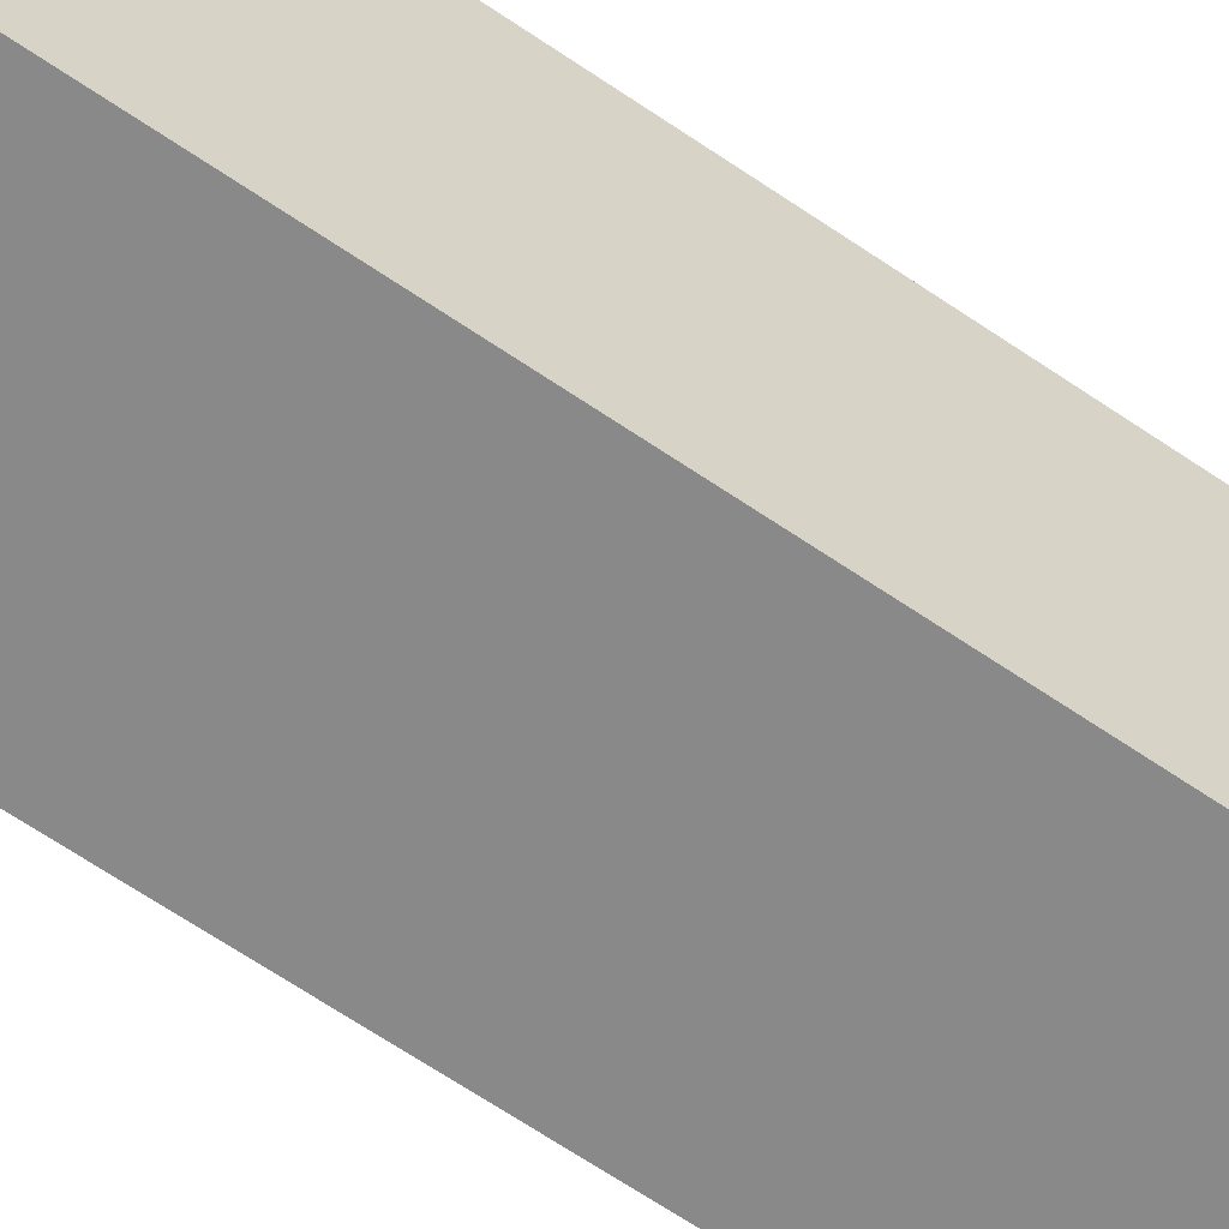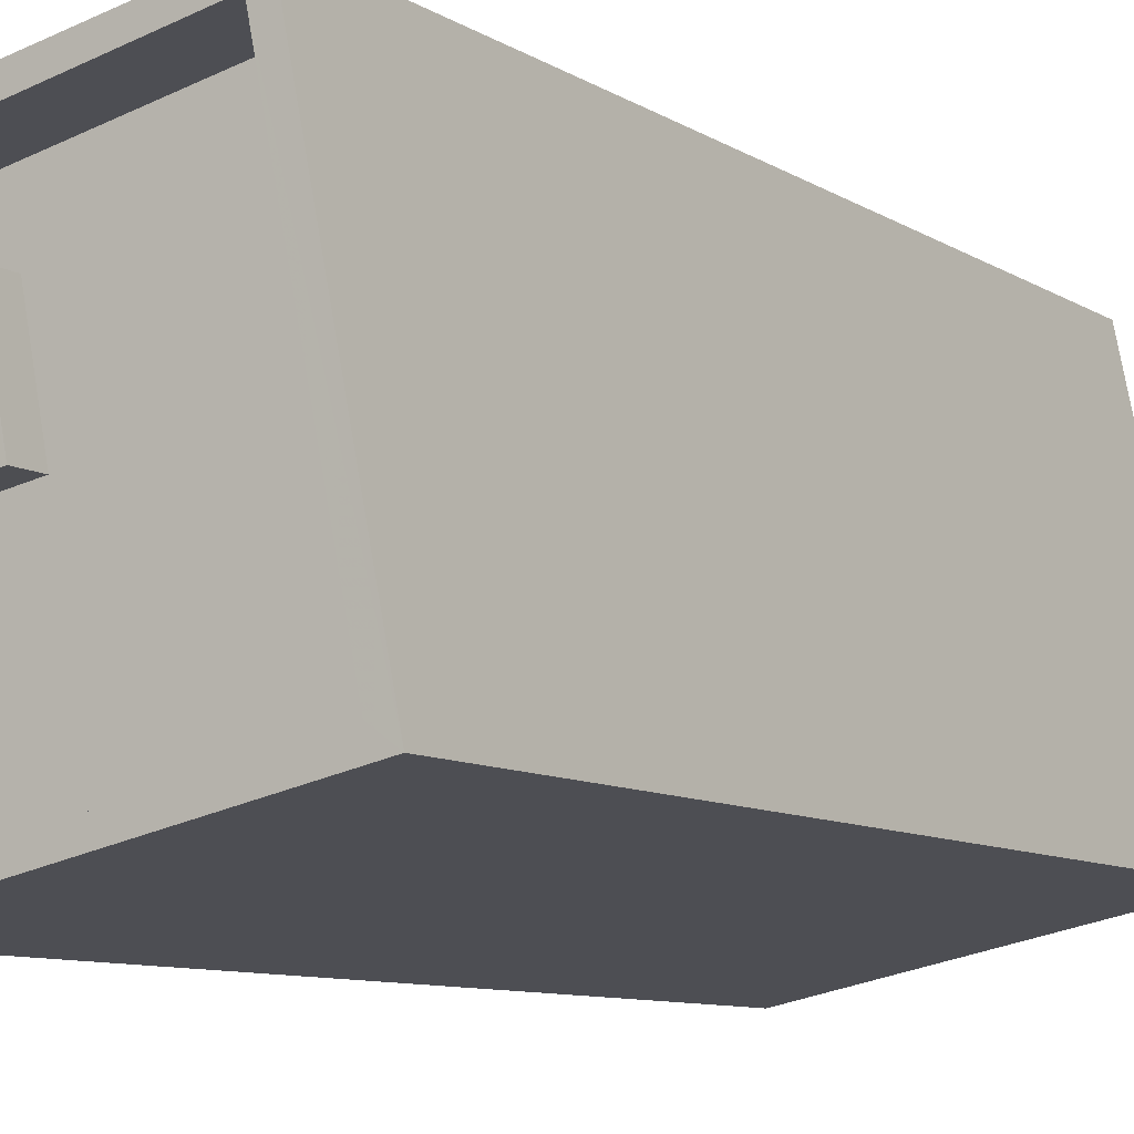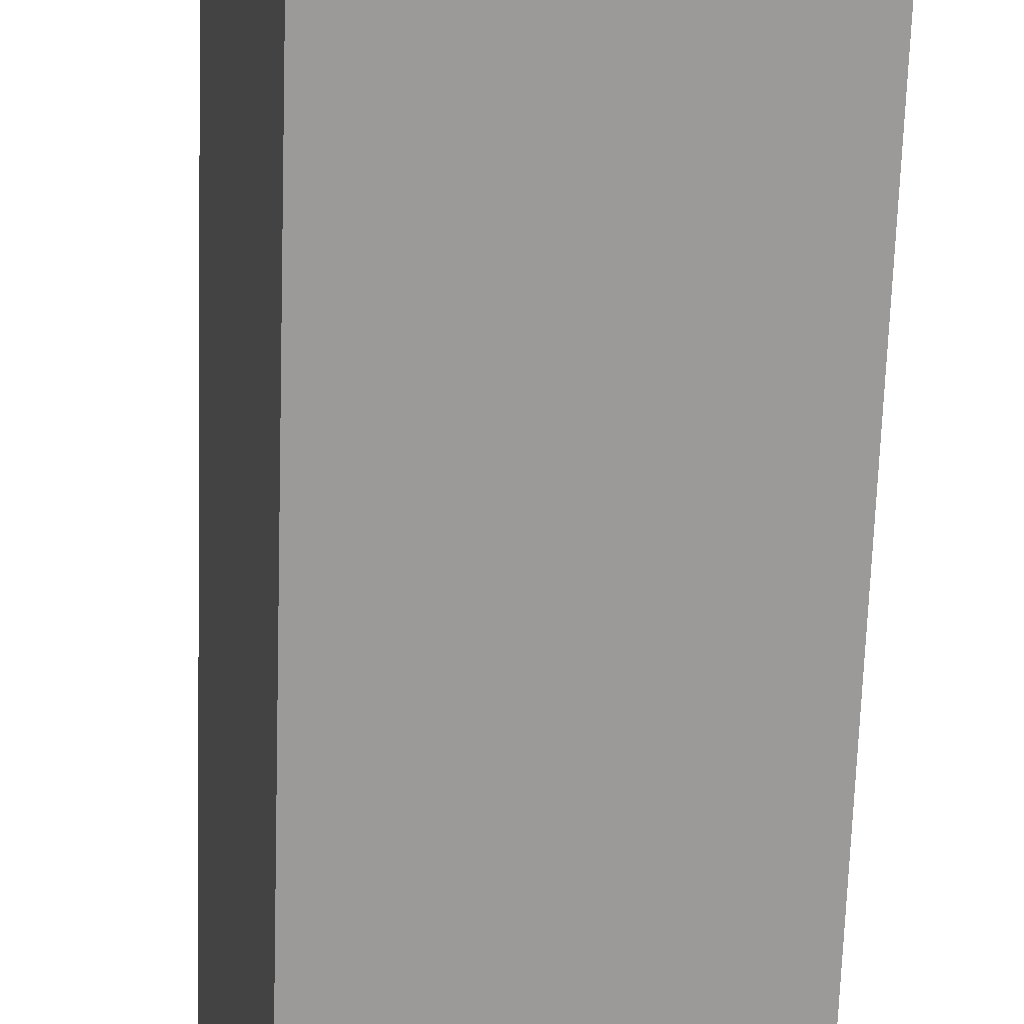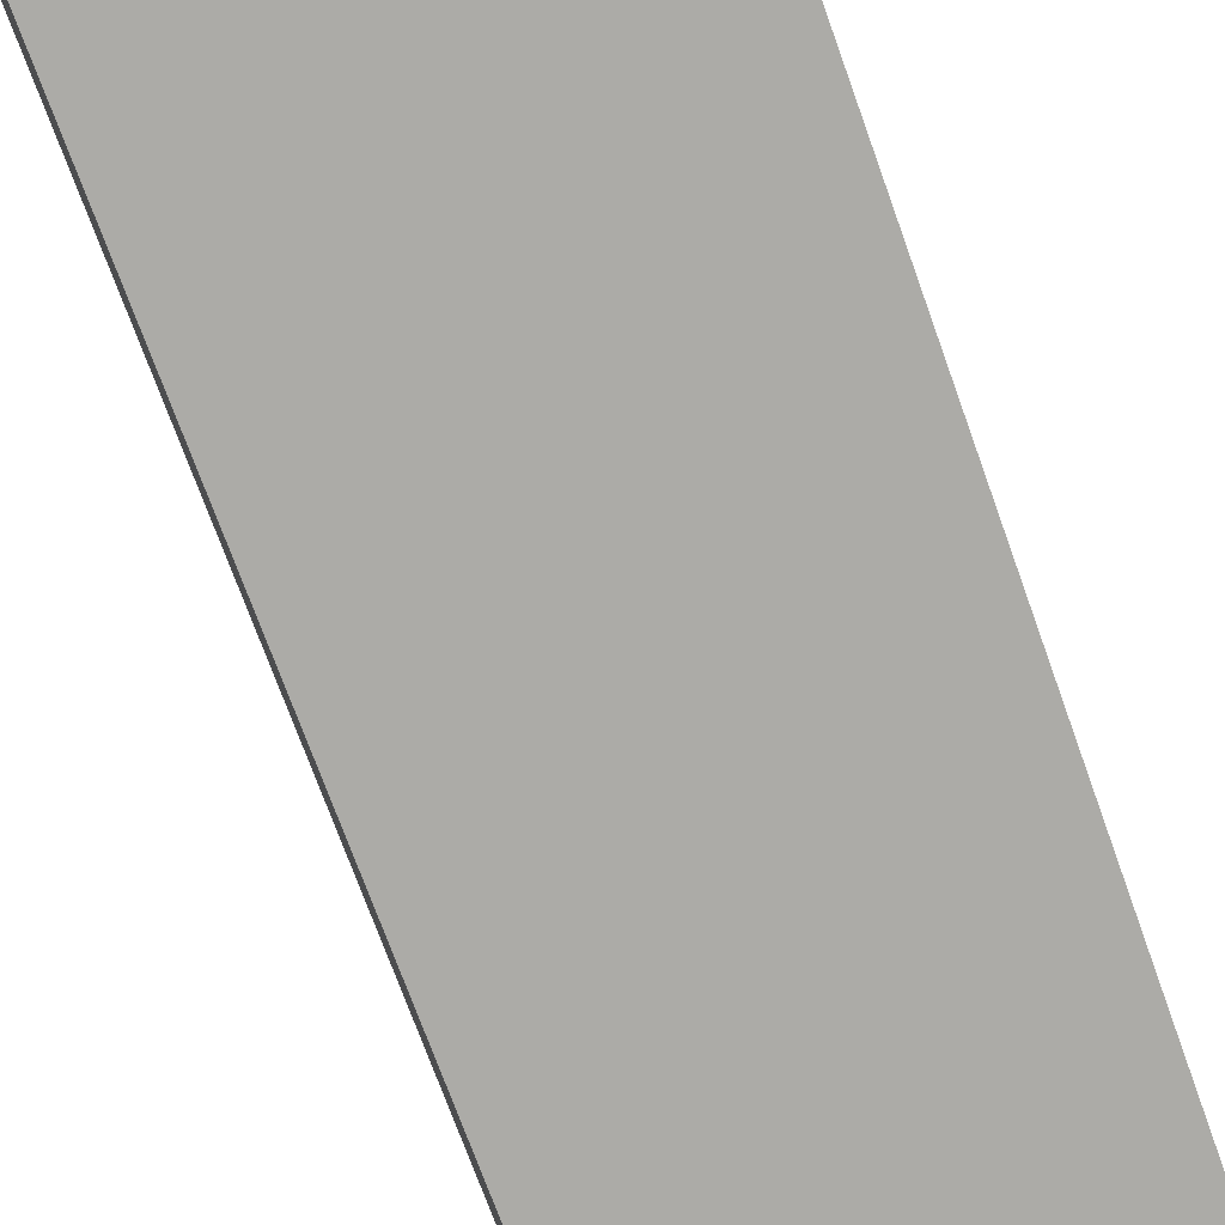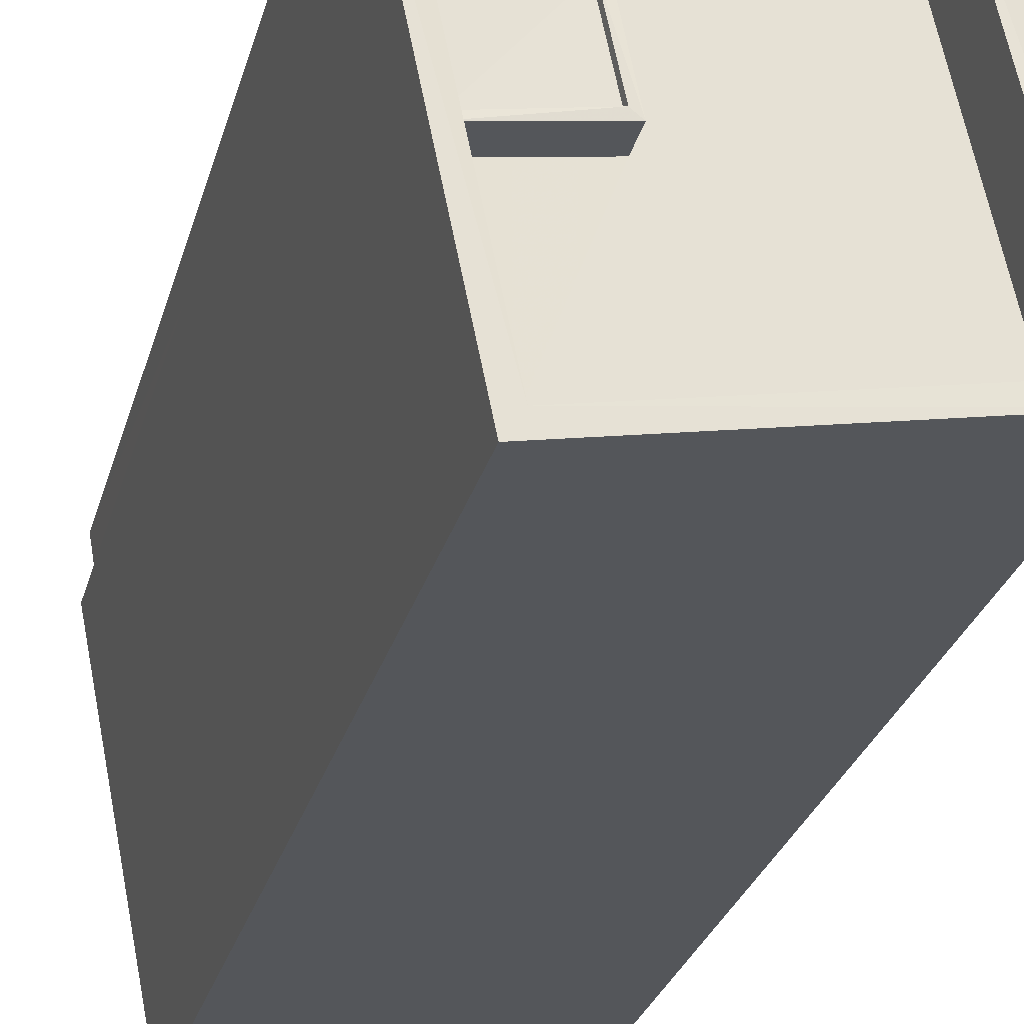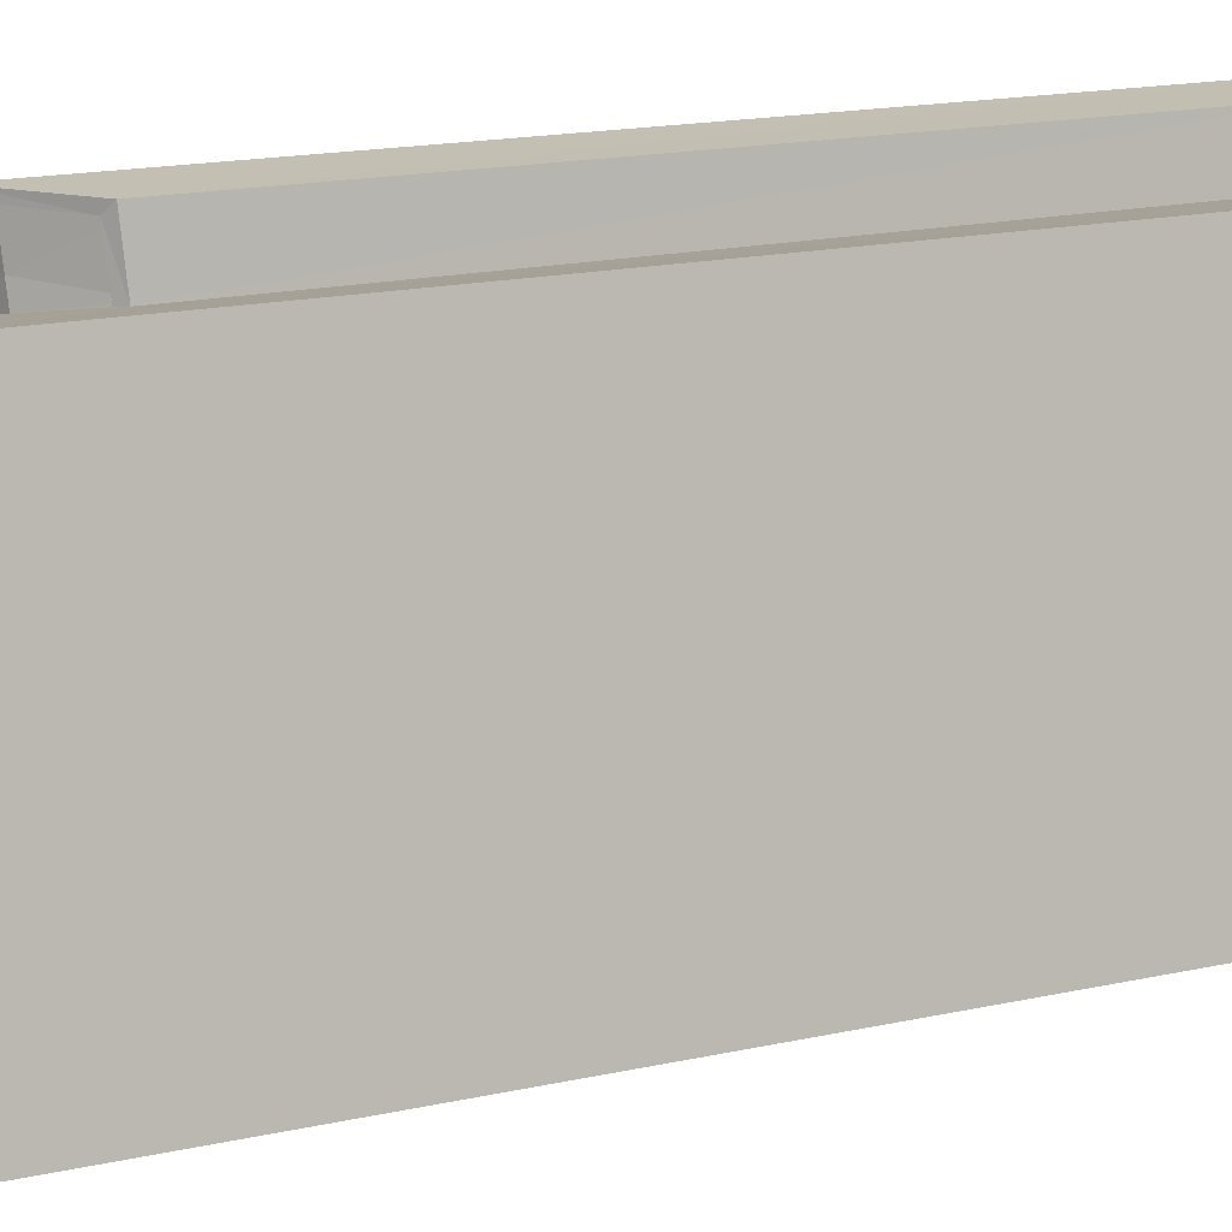
<metadata>
{"format":"obj","ext":"obj","renderer":"f3d","projection":"perspective","resolution":1024,"background":"white","views":[{"elev":-74.2,"azim":-123.0,"up":"+Y"},{"elev":-8.8,"azim":31.6,"up":"+Y"},{"elev":-69.6,"azim":-1.9,"up":"+Y"},{"elev":-72.1,"azim":19.7,"up":"+Y"},{"elev":-28.8,"azim":-14.9,"up":"+Y"},{"elev":16.9,"azim":65.7,"up":"+Y"}]}
</metadata>
<code>
v 1.238e+05 7.853e+05 19.12
v 1.238e+05 7.853e+05 19.12
v 1.238e+05 7.853e+05 19.12
v 1.238e+05 7.853e+05 19.12
v 1.238e+05 7.853e+05 19.12
v 1.238e+05 7.853e+05 19.12
v 1.238e+05 7.853e+05 19.12
v 1.238e+05 7.853e+05 19.12
v 1.238e+05 7.853e+05 19.12
v 1.238e+05 7.853e+05 19.12
v 1.238e+05 7.853e+05 47.84
v 1.238e+05 7.853e+05 47.78
v 1.238e+05 7.853e+05 45.7
v 1.238e+05 7.853e+05 45.62
v 1.238e+05 7.853e+05 47.74
v 1.238e+05 7.853e+05 48.65
v 1.238e+05 7.853e+05 48.64
v 1.238e+05 7.853e+05 46.5
v 1.238e+05 7.853e+05 46.25
v 1.238e+05 7.853e+05 46.16
v 1.238e+05 7.853e+05 46.42
v 1.238e+05 7.853e+05 47.84
v 1.238e+05 7.853e+05 48.44
v 1.238e+05 7.853e+05 48.35
v 1.238e+05 7.853e+05 47.74
v 1.238e+05 7.853e+05 49.25
v 1.238e+05 7.853e+05 48.64
v 1.238e+05 7.853e+05 48.66
v 1.238e+05 7.853e+05 49.25
v 1.238e+05 7.853e+05 49.24
v 1.238e+05 7.853e+05 48.35
v 1.238e+05 7.853e+05 48.44
v 1.238e+05 7.853e+05 48.44
v 1.238e+05 7.853e+05 48.35
v 1.238e+05 7.853e+05 49.25
v 1.238e+05 7.853e+05 49.15
v 1.238e+05 7.853e+05 49.24
v 1.238e+05 7.853e+05 49.15
v 1.238e+05 7.853e+05 49.25
v 1.238e+05 7.853e+05 49.24
v 1.238e+05 7.853e+05 54.84
v 1.238e+05 7.853e+05 54.84
v 1.238e+05 7.853e+05 54.84
v 1.238e+05 7.853e+05 54.84
v 1.238e+05 7.853e+05 52.34
v 1.238e+05 7.853e+05 52.34
v 1.238e+05 7.853e+05 52.34
v 1.238e+05 7.853e+05 52.34
v 1.238e+05 7.853e+05 52.34
v 1.238e+05 7.853e+05 52.34
v 1.238e+05 7.853e+05 52.34
v 1.238e+05 7.853e+05 52.34
v 1.238e+05 7.853e+05 54.84
v 1.238e+05 7.853e+05 54.84
v 1.238e+05 7.853e+05 54.84
v 1.238e+05 7.853e+05 54.84
v 1.238e+05 7.853e+05 53.27
v 1.238e+05 7.853e+05 53.27
v 1.238e+05 7.853e+05 53.27
v 1.238e+05 7.853e+05 53.27
v 1.238e+05 7.853e+05 53.52
v 1.238e+05 7.853e+05 53.52
v 1.238e+05 7.853e+05 53.52
v 1.238e+05 7.853e+05 53.52
v 1.238e+05 7.853e+05 53.52
v 1.238e+05 7.853e+05 53.52
v 1.238e+05 7.853e+05 53.52
v 1.238e+05 7.853e+05 53.52
f 1 2 3
f 3 4 5
f 1 6 2
f 7 8 5
f 1 9 10
f 8 9 5
f 5 1 3
f 5 9 1
f 11 12 13
f 12 14 13
f 12 15 14
f 16 17 18
f 16 18 19
f 18 20 19
f 18 21 20
f 22 23 12
f 23 24 12
f 24 25 12
f 26 27 28
f 29 30 27
f 26 29 27
f 31 32 33
f 34 31 33
f 35 36 37
f 36 38 37
f 39 35 37
f 29 39 37
f 40 29 37
f 41 42 43
f 41 44 42
f 45 46 47
f 48 45 47
f 49 50 51
f 46 51 47
f 50 49 52
f 47 51 50
f 53 54 42
f 44 53 42
f 53 55 54
f 53 56 55
f 41 43 55
f 56 41 55
f 57 58 59
f 60 57 59
f 61 62 63
f 62 61 64
f 64 65 66
f 66 65 67
f 63 68 61
f 61 65 64
f 12 25 15
f 13 18 11
f 11 18 22
f 18 17 22
f 21 18 13
f 14 21 13
f 9 19 10
f 9 16 19
f 10 20 1
f 10 19 20
f 9 8 16
f 16 26 28
f 16 8 26
f 12 11 22
f 16 28 27
f 17 16 27
f 29 40 30
f 23 31 24
f 30 40 23
f 40 32 23
f 23 32 31
f 22 17 23
f 17 27 23
f 27 30 23
f 26 8 35
f 26 35 39
f 8 7 35
f 36 35 7
f 5 36 7
f 29 26 39
f 38 33 37
f 38 34 33
f 37 33 32
f 40 37 32
f 5 4 36
f 1 20 6
f 4 55 36
f 20 43 6
f 43 15 55
f 21 43 20
f 15 21 14
f 36 55 38
f 34 38 24
f 31 34 24
f 24 15 25
f 38 55 15
f 15 43 21
f 24 38 15
f 42 3 2
f 42 54 3
f 3 55 4
f 3 54 55
f 43 2 6
f 43 42 2
f 41 51 46
f 44 41 46
f 44 46 45
f 53 44 45
f 48 66 45
f 53 45 66
f 53 66 56
f 49 63 52
f 56 63 49
f 67 57 60
f 67 60 68
f 68 63 56
f 56 66 67
f 56 67 68
f 41 49 51
f 41 56 49
f 68 59 61
f 68 60 59
f 65 59 58
f 65 61 59
f 57 65 58
f 57 67 65
f 47 62 64
f 47 50 62
f 48 47 64
f 66 48 64
f 52 62 50
f 52 63 62

</code>
